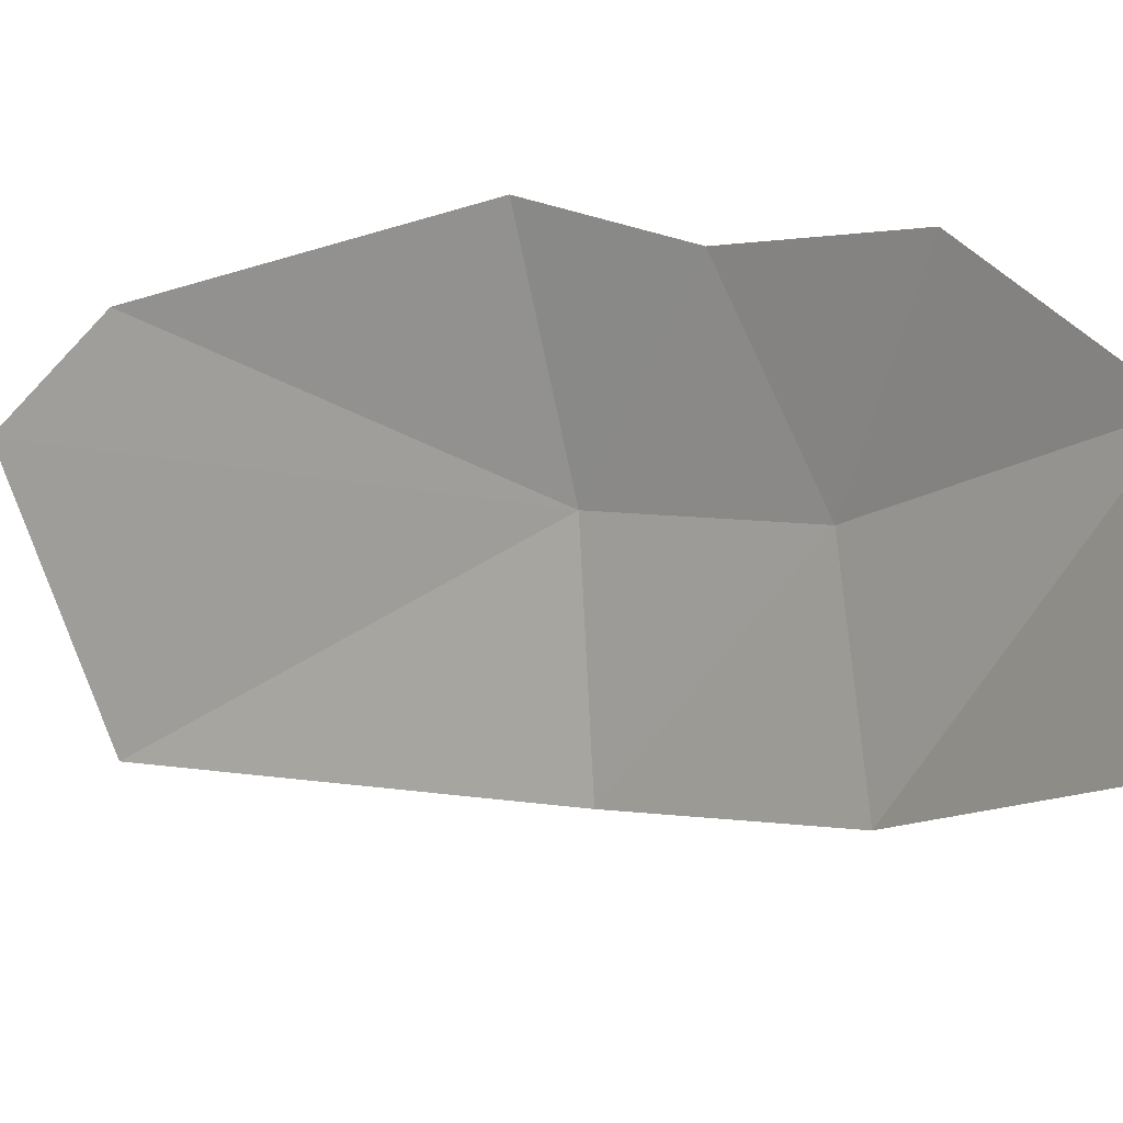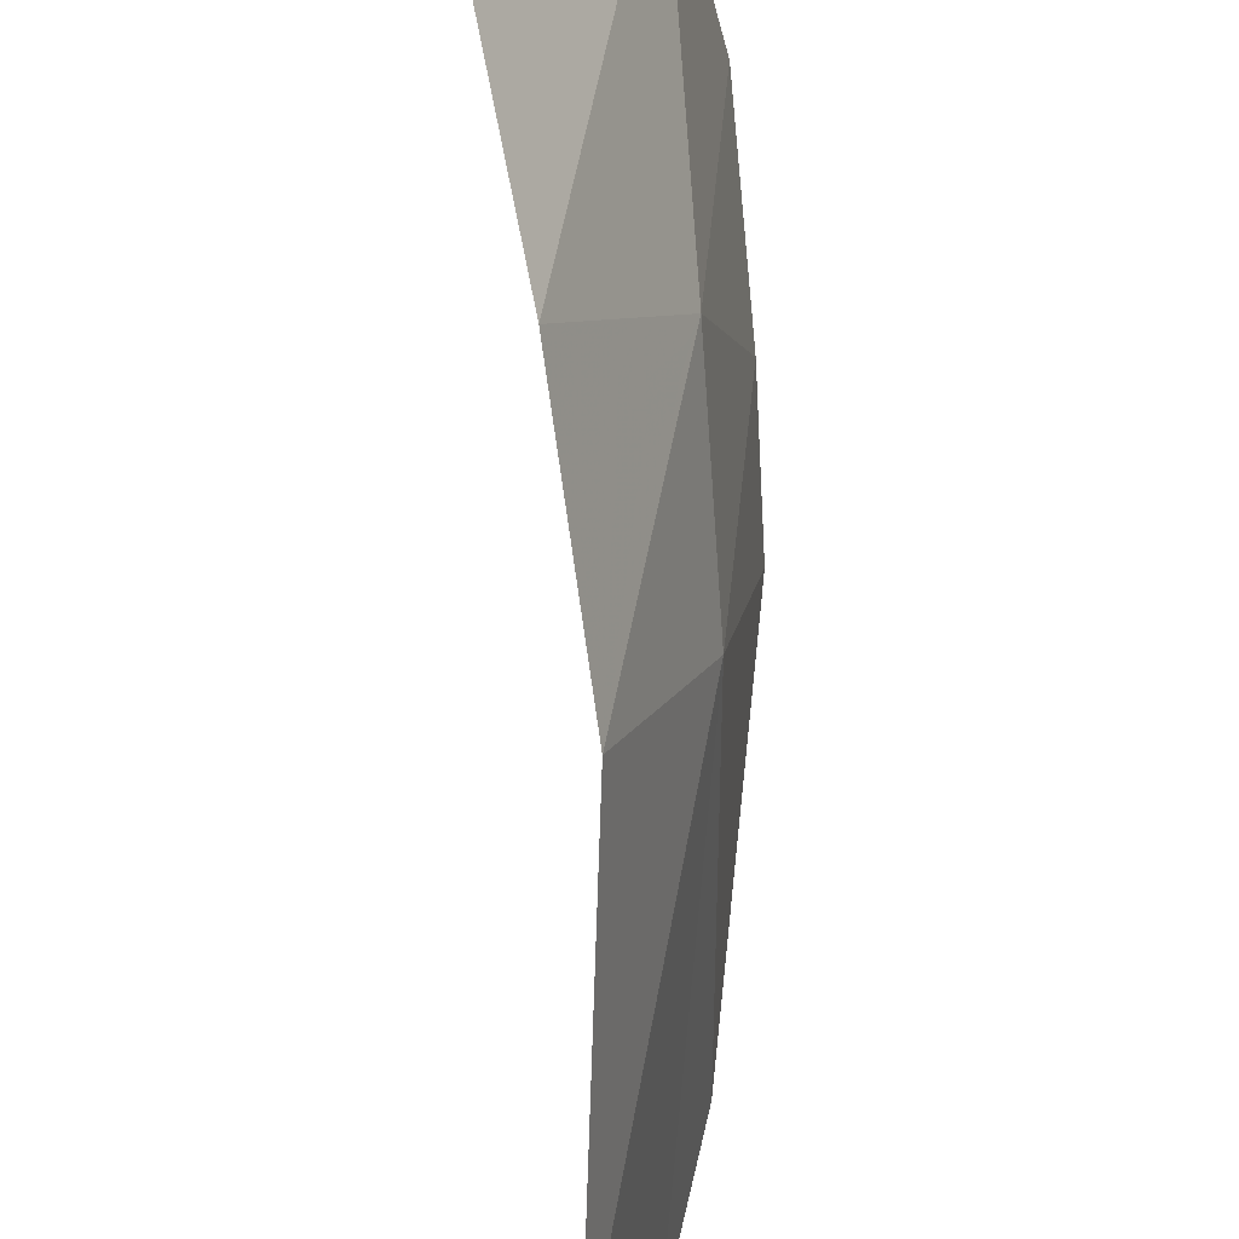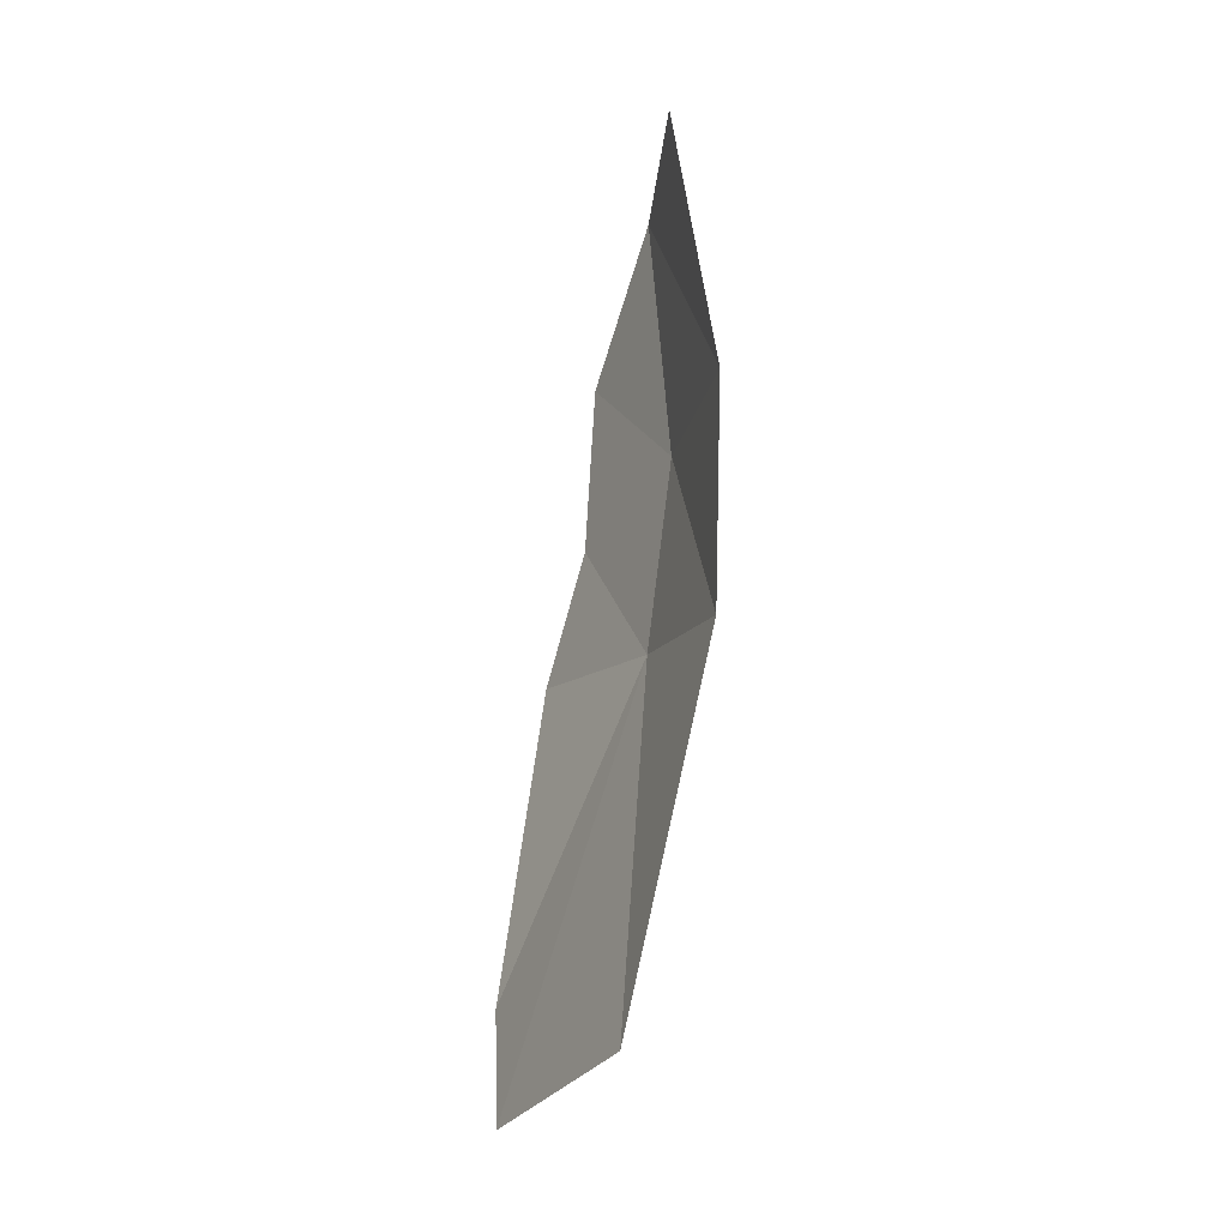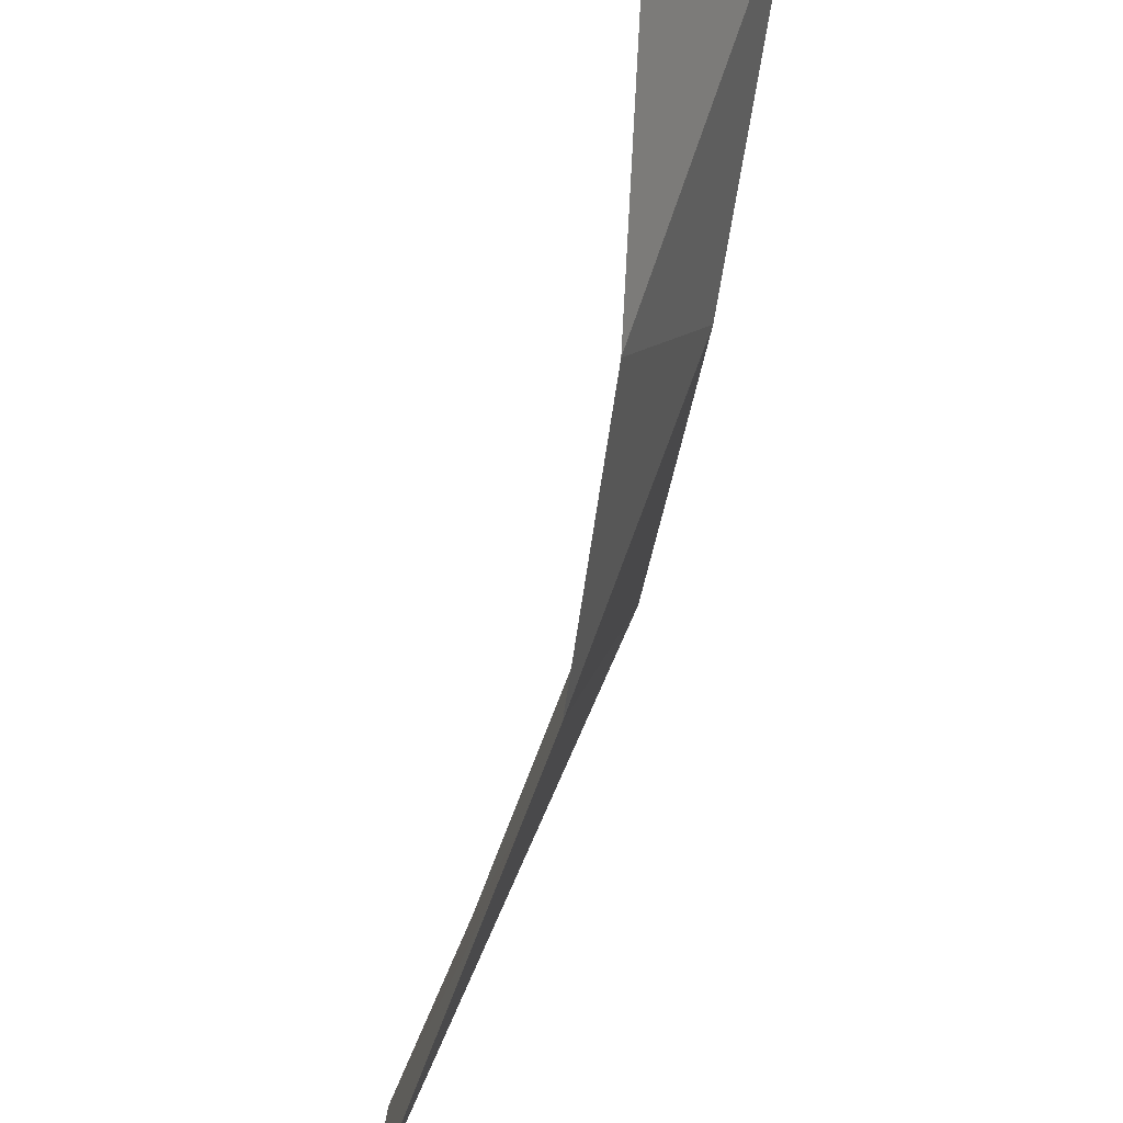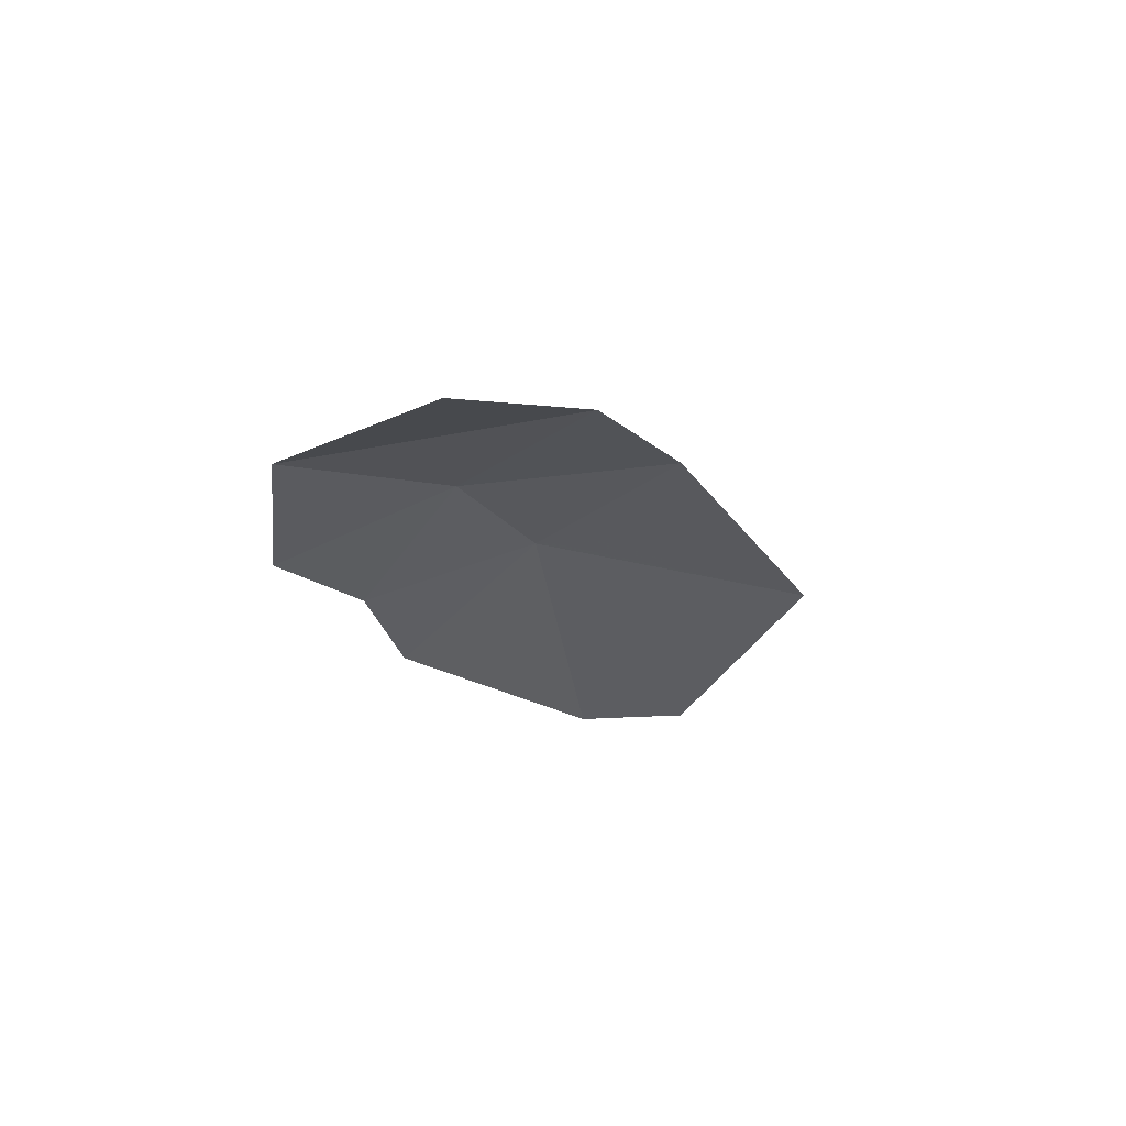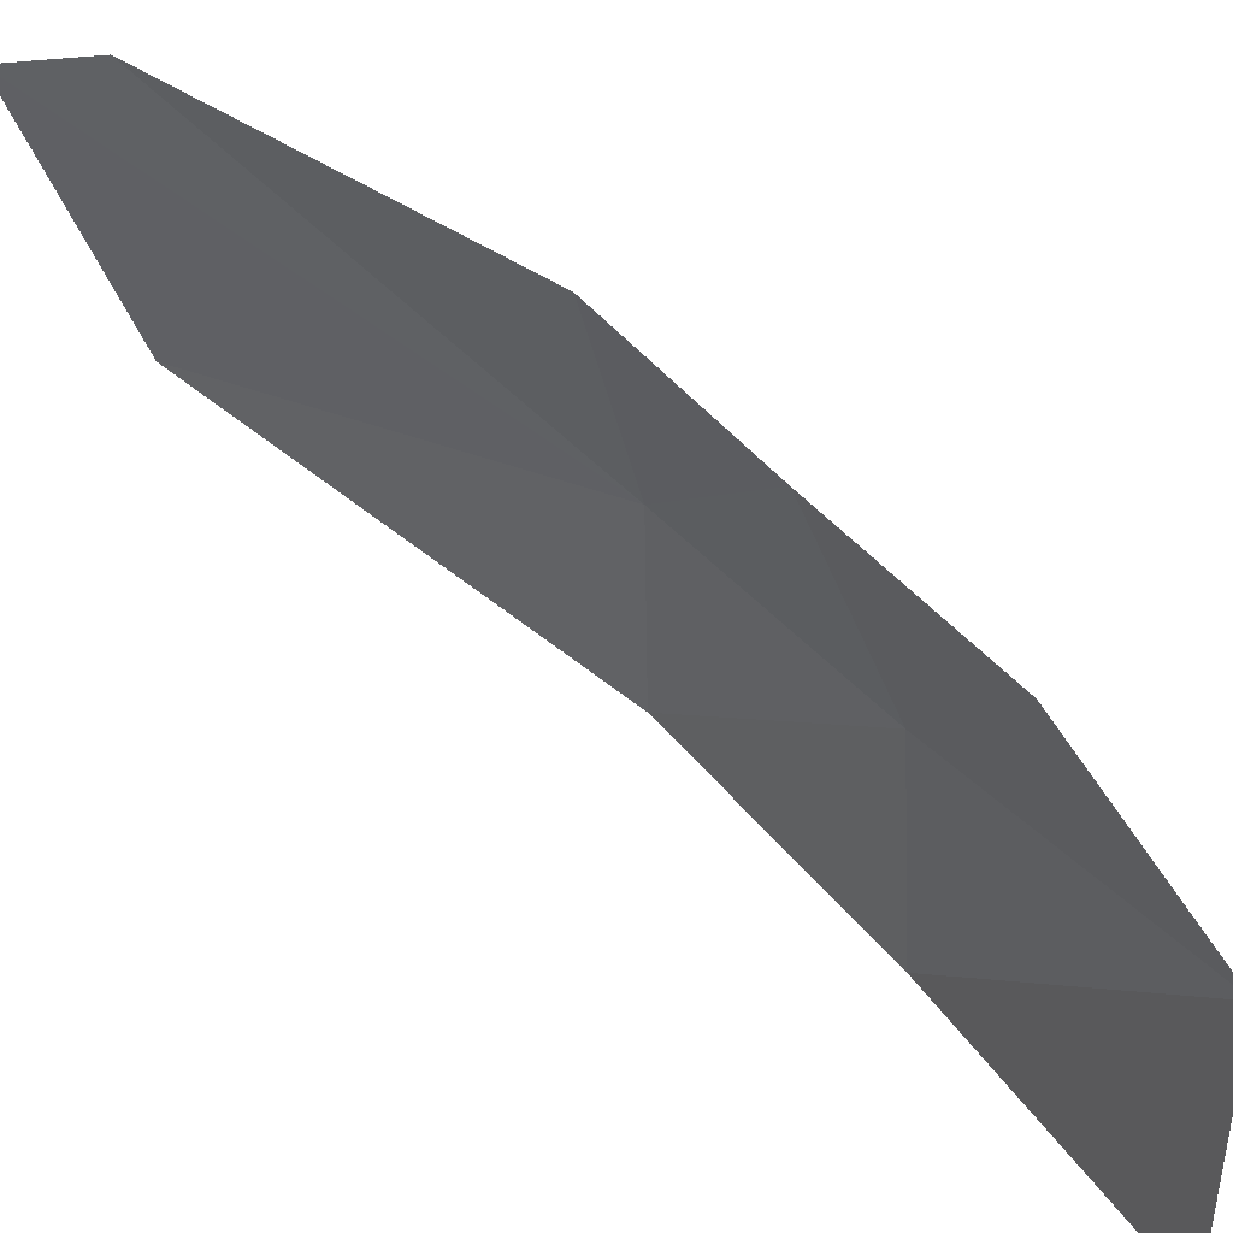
<metadata>
{"format":"obj","ext":"obj","renderer":"f3d","projection":"perspective","resolution":1024,"background":"white","views":[{"elev":26.0,"azim":-31.8,"up":"+Y"},{"elev":-53.3,"azim":22.9,"up":"+Y"},{"elev":14.3,"azim":-34.1,"up":"+Z"},{"elev":-44.0,"azim":6.3,"up":"+Y"},{"elev":78.9,"azim":-127.5,"up":"+Z"},{"elev":78.9,"azim":-27.4,"up":"+Y"}]}
</metadata>
<code>
v 0.7608 -0.2205 -0.3655
v 0.7675 -0.2003 -0.367
v 0.7964 -0.178 -0.2819
v 0.793 -0.1935 -0.2735
v 0.7567 -0.2385 -0.356
v 0.7608 -0.2205 -0.3655
v 0.793 -0.1935 -0.2735
v 0.784 -0.2205 -0.271
v 0.7557 -0.2525 -0.34
v 0.7567 -0.2385 -0.356
v 0.784 -0.2205 -0.271
v 0.7734 -0.244 -0.28
v 0.7557 -0.2525 -0.34
v 0.7734 -0.244 -0.28
v 0.7638 -0.257 -0.3005
v 0.7587 -0.2565 -0.322
v 0.7938 -0.1635 -0.299
v 0.7964 -0.178 -0.2819
v 0.7675 -0.2003 -0.367
v 0.7739 -0.177 -0.359
v 0.7938 -0.1635 -0.299
v 0.7739 -0.177 -0.359
v 0.7813 -0.164 -0.341
v 0.7877 -0.159 -0.3225
v 0.8144 -0.05315 -0.2923
v 0.7938 -0.1635 -0.299
v 0.7877 -0.159 -0.3225
v 0.8025 -0.0505 -0.334
v 0.7864 -0.062 -0.382
v 0.8025 -0.0505 -0.334
v 0.7877 -0.159 -0.3225
v 0.7813 -0.164 -0.341
v 0.7687 -0.097 -0.422
v 0.7864 -0.062 -0.382
v 0.7813 -0.164 -0.341
v 0.7739 -0.177 -0.359
v 0.7548 -0.1475 -0.4405
v 0.7687 -0.097 -0.422
v 0.7739 -0.177 -0.359
v 0.748 -0.1875 -0.4405
v 0.748 -0.1875 -0.4405
v 0.7739 -0.177 -0.359
v 0.7675 -0.2003 -0.367
v 0.7481 -0.2154 -0.4244
v 0.746 -0.2285 -0.414
v 0.7481 -0.2154 -0.4244
v 0.7675 -0.2003 -0.367
v 0.7608 -0.2205 -0.3655
v 0.746 -0.2285 -0.414
v 0.7608 -0.2205 -0.3655
v 0.7567 -0.2385 -0.356
v 0.7403 -0.284 -0.357
v 0.746 -0.2285 -0.414
v 0.7403 -0.284 -0.357
v 0.7238 -0.2815 -0.4275
v 0.7338 -0.2264 -0.4664
v 0.7338 -0.2264 -0.4664
v 0.7238 -0.2815 -0.4275
v 0.7094 -0.285 -0.481
v 0.712 -0.2433 -0.5308
v 0.7094 -0.285 -0.481
v 0.6998 -0.2951 -0.5053
v 0.712 -0.2433 -0.5308
v 0.6963 -0.27 -0.5435
v 0.712 -0.2433 -0.5308
v 0.6998 -0.2951 -0.5053
v 0.6924 -0.3055 -0.514
v 0.6963 -0.27 -0.5435
v 0.6924 -0.3055 -0.514
v 0.6872 -0.3075 -0.526
v 0.6885 -0.292 -0.54
v 0.7938 -0.1635 -0.299
v 0.8144 -0.05315 -0.2923
v 0.8239 -0.1567 -0.2008
v 0.7964 -0.178 -0.2819
v 0.8265 -0.1135 -0.214
v 0.8239 -0.1567 -0.2008
v 0.8144 -0.05315 -0.2923
v 0.8237 -0.0705 -0.2475
v 0.8239 -0.1567 -0.2008
v 0.793 -0.1935 -0.2735
v 0.7964 -0.178 -0.2819
v 0.8239 -0.1567 -0.2008
v 0.784 -0.2205 -0.271
v 0.793 -0.1935 -0.2735
v 0.784 -0.2205 -0.271
v 0.8239 -0.1567 -0.2008
v 0.7581 -0.2953 -0.2683
v 0.7734 -0.244 -0.28
v 0.7734 -0.244 -0.28
v 0.7581 -0.2953 -0.2683
v 0.7638 -0.257 -0.3005
v 0.7587 -0.2565 -0.322
v 0.7638 -0.257 -0.3005
v 0.7581 -0.2953 -0.2683
v 0.7403 -0.284 -0.357
v 0.7587 -0.2565 -0.322
v 0.7403 -0.284 -0.357
v 0.7557 -0.2525 -0.34
v 0.7557 -0.2525 -0.34
v 0.7403 -0.284 -0.357
v 0.7567 -0.2385 -0.356
v 0.7765 -0.259 -0.241
v 0.7581 -0.2953 -0.2683
v 0.8239 -0.1567 -0.2008
v 0.7921 -0.2275 -0.22
v 0.808 -0.194 -0.2035
v 0.7921 -0.2275 -0.22
v 0.8239 -0.1567 -0.2008
v 0.7581 -0.31 -0.216
v 0.7581 -0.2953 -0.2683
v 0.7765 -0.259 -0.241
v 0.783 -0.26 -0.182
v 0.7641 -0.3175 -0.1385
v 0.7581 -0.31 -0.216
v 0.783 -0.26 -0.182
v 0.7925 -0.2529 -0.1264
v 0.7695 -0.314 -0.105
v 0.7641 -0.3175 -0.1385
v 0.7925 -0.2529 -0.1264
v 0.7759 -0.3037 -0.08718
v 0.7759 -0.3037 -0.08718
v 0.7925 -0.2529 -0.1264
v 0.8042 -0.229 -0.0905
v 0.7947 -0.262 -0.046
v 0.8139 -0.217 -0.0175
v 0.7947 -0.262 -0.046
v 0.8042 -0.229 -0.0905
v 0.8234 -0.1865 -0.0475
v 0.8279 -0.1815 -0.012
v 0.8139 -0.217 -0.0175
v 0.8234 -0.1865 -0.0475
v 0.8296 -0.172 -0.039
v 0.8322 -0.1685 -0.021
v 0.8279 -0.1815 -0.012
v 0.8296 -0.172 -0.039
v 0.8114 -0.161 0.4042
v 0.7421 -0.407 -0.0073
v 0.9468 0.09345 0.1856
v 0.8139 -0.217 -0.0175
v 0.9468 0.09345 0.1856
v 0.7421 -0.407 -0.0073
v 0.7947 -0.262 -0.046
v 0.7947 -0.262 -0.046
v 0.7421 -0.407 -0.0073
v 0.7759 -0.3037 -0.08718
v 0.7695 -0.314 -0.105
v 0.7759 -0.3037 -0.08718
v 0.7421 -0.407 -0.0073
v 0.6431 -0.5373 -0.3861
v 0.7695 -0.314 -0.105
v 0.6431 -0.5373 -0.3861
v 0.7641 -0.3175 -0.1385
v 0.7641 -0.3175 -0.1385
v 0.6431 -0.5373 -0.3861
v 0.7581 -0.31 -0.216
v 0.7581 -0.31 -0.216
v 0.6431 -0.5373 -0.3861
v 0.7581 -0.2953 -0.2683
v 0.7403 -0.284 -0.357
v 0.7581 -0.2953 -0.2683
v 0.6431 -0.5373 -0.3861
v 0.7238 -0.2815 -0.4275
v 0.7094 -0.285 -0.481
v 0.7238 -0.2815 -0.4275
v 0.6431 -0.5373 -0.3861
v 0.6998 -0.2951 -0.5053
v 0.6998 -0.2951 -0.5053
v 0.6431 -0.5373 -0.3861
v 0.6924 -0.3055 -0.514
v 0.6872 -0.3075 -0.526
v 0.6924 -0.3055 -0.514
v 0.6431 -0.5373 -0.3861
v 0.3504 -0.6904 -1.018
v 0.6872 -0.3075 -0.526
v 0.3504 -0.6904 -1.018
v 0.6885 -0.292 -0.54
v 0.6885 -0.292 -0.54
v 0.3504 -0.6904 -1.018
v 0.6963 -0.27 -0.5435
v 0.6963 -0.27 -0.5435
v 0.3504 -0.6904 -1.018
v 0.712 -0.2433 -0.5308
v 0.712 -0.2433 -0.5308
v 0.3504 -0.6904 -1.018
v 0.3245 -0.3506 -1.293
v 0.4419 -0.1592 -1.169
v 0.7101 0.08735 -0.6738
v 0.712 -0.2433 -0.5308
v 0.4419 -0.1592 -1.169
v 0.8012 0.09045 -0.4192
v 0.712 -0.2433 -0.5308
v 0.7101 0.08735 -0.6738
v 0.712 -0.2433 -0.5308
v 0.8012 0.09045 -0.4192
v 0.7687 -0.097 -0.422
v 0.7548 -0.1475 -0.4405
v 0.712 -0.2433 -0.5308
v 0.7548 -0.1475 -0.4405
v 0.748 -0.1875 -0.4405
v 0.7244 -0.227 -0.498
v 0.7338 -0.2264 -0.4664
v 0.712 -0.2433 -0.5308
v 0.7244 -0.227 -0.498
v 0.7338 -0.2264 -0.4664
v 0.7244 -0.227 -0.498
v 0.748 -0.1875 -0.4405
v 0.7481 -0.2154 -0.4244
v 0.7481 -0.2154 -0.4244
v 0.746 -0.2285 -0.414
v 0.7338 -0.2264 -0.4664
v 0.7864 -0.062 -0.382
v 0.7687 -0.097 -0.422
v 0.8012 0.09045 -0.4192
v 0.8025 -0.0505 -0.334
v 0.7864 -0.062 -0.382
v 0.8012 0.09045 -0.4192
v 0.8012 0.09045 -0.4192
v 0.8144 -0.05315 -0.2923
v 0.8025 -0.0505 -0.334
v 0.8144 -0.05315 -0.2923
v 0.8012 0.09045 -0.4192
v 0.8893 0.187 -0.1328
v 0.8237 -0.0705 -0.2475
v 0.8893 0.187 -0.1328
v 0.8265 -0.1135 -0.214
v 0.8237 -0.0705 -0.2475
v 0.8893 0.187 -0.1328
v 0.8239 -0.1567 -0.2008
v 0.8265 -0.1135 -0.214
v 0.9468 0.09345 0.1856
v 0.8239 -0.1567 -0.2008
v 0.8893 0.187 -0.1328
v 0.8296 -0.172 -0.039
v 0.8239 -0.1567 -0.2008
v 0.9468 0.09345 0.1856
v 0.8322 -0.1685 -0.021
v 0.9468 0.09345 0.1856
v 0.8279 -0.1815 -0.012
v 0.8322 -0.1685 -0.021
v 0.9468 0.09345 0.1856
v 0.8139 -0.217 -0.0175
v 0.8279 -0.1815 -0.012
v 0.8239 -0.1567 -0.2008
v 0.8296 -0.172 -0.039
v 0.8234 -0.1865 -0.0475
v 0.8042 -0.229 -0.0905
v 0.8042 -0.229 -0.0905
v 0.7925 -0.2529 -0.1264
v 0.8239 -0.1567 -0.2008
v 0.808 -0.194 -0.2035
v 0.8239 -0.1567 -0.2008
v 0.7925 -0.2529 -0.1264
v 0.783 -0.26 -0.182
v 0.808 -0.194 -0.2035
v 0.783 -0.26 -0.182
v 0.7921 -0.2275 -0.22
v 0.7921 -0.2275 -0.22
v 0.783 -0.26 -0.182
v 0.7765 -0.259 -0.241
g mesh6915685
f 1 2 3
f 3 4 1
f 5 6 7
f 7 8 5
f 9 10 11
f 11 12 9
f 13 14 15
f 15 16 13
f 17 18 19
f 19 20 17
f 21 22 23
f 23 24 21
f 25 26 27
f 27 28 25
f 29 30 31
f 31 32 29
f 33 34 35
f 35 36 33
f 37 38 39
f 39 40 37
f 41 42 43
f 43 44 41
f 45 46 47
f 47 48 45
f 49 50 51
f 51 52 49
f 53 54 55
f 55 56 53
f 57 58 59
f 59 60 57
f 61 62 63
f 64 65 66
f 66 67 64
f 68 69 70
f 70 71 68
f 72 73 74
f 74 75 72
f 76 77 78
f 78 79 76
f 80 81 82
f 83 84 85
f 86 87 88
f 88 89 86
f 90 91 92
f 93 94 95
f 95 96 93
f 97 98 99
f 100 101 102
f 103 104 105
f 105 106 103
f 107 108 109
f 110 111 112
f 112 113 110
f 114 115 116
f 116 117 114
f 118 119 120
f 120 121 118
f 122 123 124
f 124 125 122
f 126 127 128
f 128 129 126
f 130 131 132
f 132 133 130
f 134 135 136
f 137 138 139
f 140 141 142
f 142 143 140
f 144 145 146
f 147 148 149
f 149 150 147
f 151 152 153
f 154 155 156
f 157 158 159
f 160 161 162
f 162 163 160
f 164 165 166
f 166 167 164
f 168 169 170
f 171 172 173
f 173 174 171
f 175 176 177
f 178 179 180
f 181 182 183
f 184 185 186
f 186 187 184
f 188 189 190
f 191 192 193
f 194 195 196
f 196 197 194
f 198 199 200
f 200 201 198
f 202 203 204
f 205 206 207
f 207 208 205
f 209 210 211
f 212 213 214
f 215 216 217
f 218 219 220
f 221 222 223
f 223 224 221
f 225 226 227
f 228 229 230
f 231 232 233
f 234 235 236
f 236 237 234
f 238 239 240
f 241 242 243
f 244 245 246
f 246 247 244
f 248 249 250
f 251 252 253
f 253 254 251
f 255 256 257
f 258 259 260

</code>
